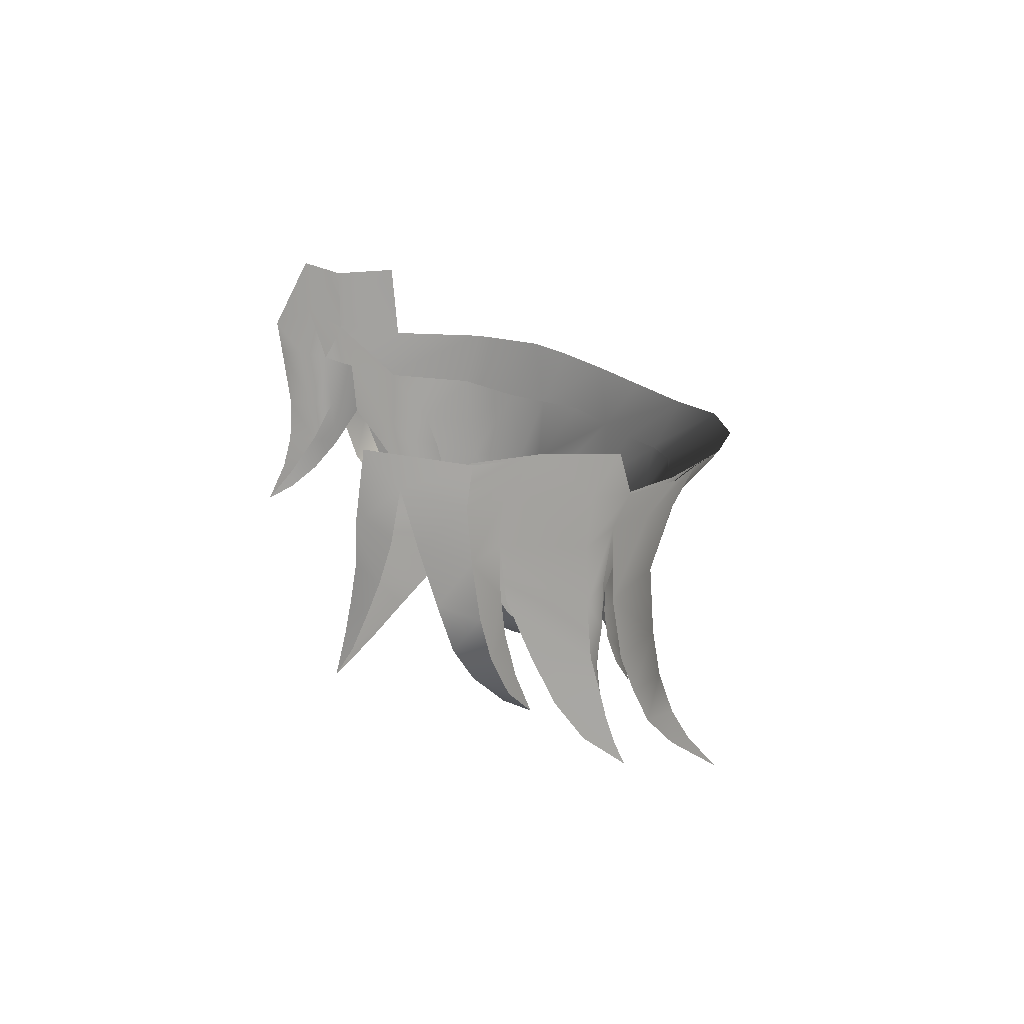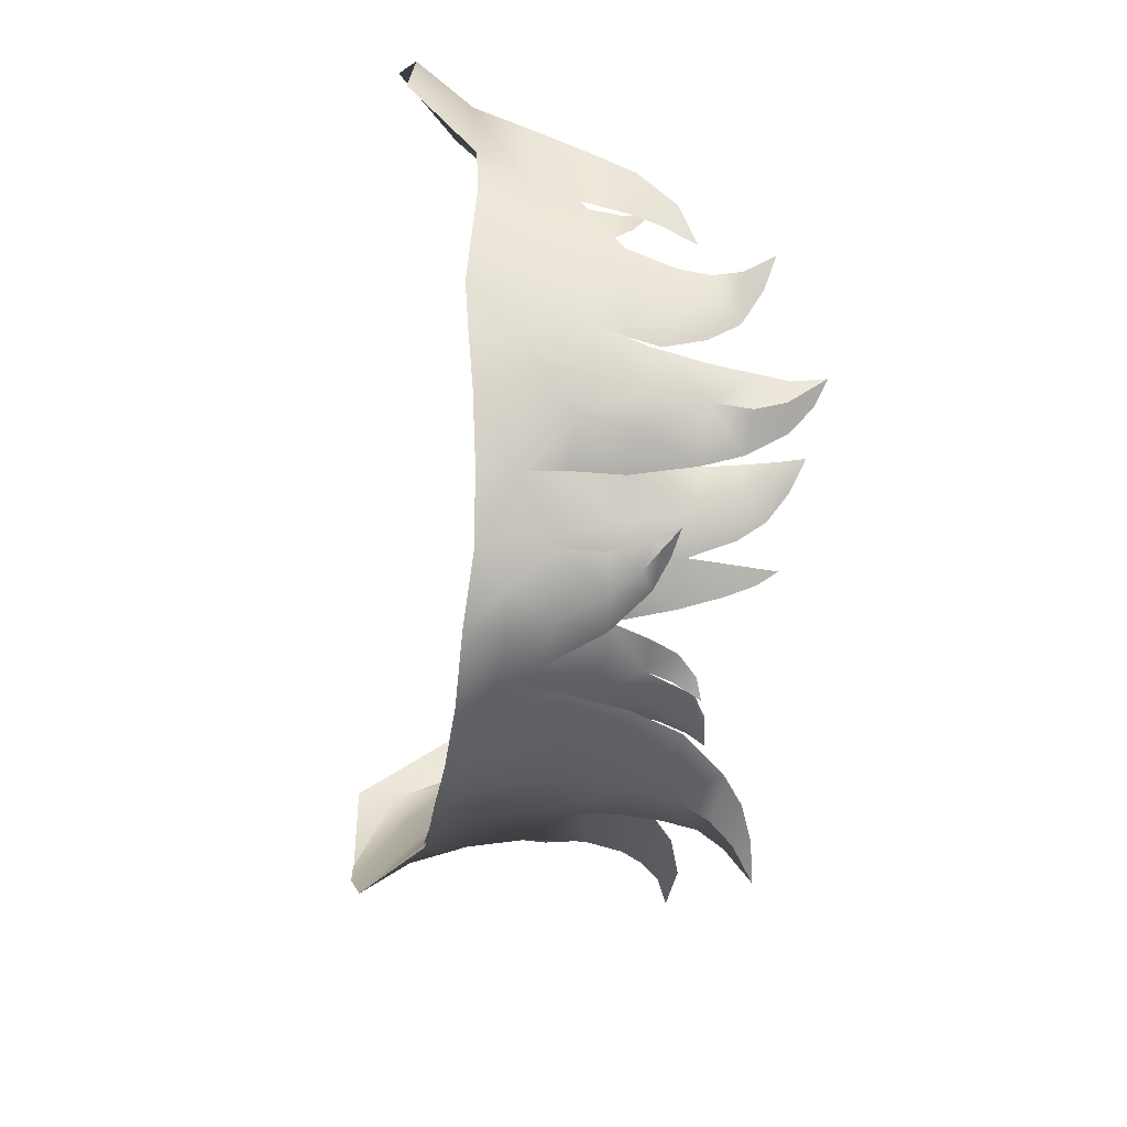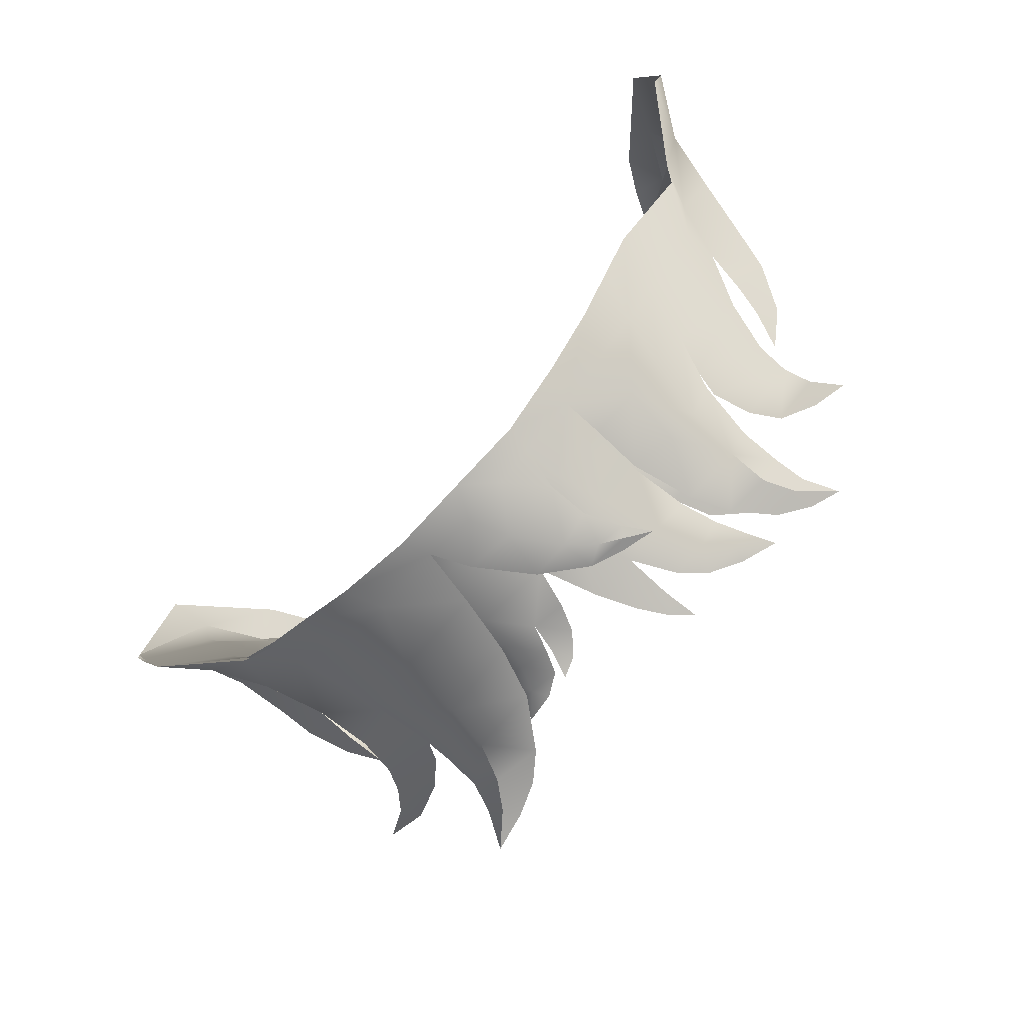
<metadata>
{"format":"obj","ext":"obj","renderer":"f3d","projection":"perspective","resolution":1024,"background":"white","views":[{"elev":16.9,"azim":76.0,"up":"+Y"},{"elev":-68.6,"azim":-96.6,"up":"+Z"},{"elev":-77.9,"azim":-132.6,"up":"+Z"}]}
</metadata>
<code>
g M_Hair04
v -0.06471 1.533 -0.03421
v -0.05919 1.524 -0.03648
v -0.06628 1.529 -0.04097
v 0.05181 1.485 -0.059
v 0.0537 1.485 -0.06351
v 0.05788 1.483 -0.06389
v 0.03564 1.498 -0.05133
v 0.03794 1.499 -0.0531
v 0.03403 1.495 -0.05919
v 0.03677 1.501 -0.0476
v 0.04024 1.503 -0.04971
v 0.03909 1.504 -0.04402
v 0.04324 1.508 -0.04654
v 0.04188 1.508 -0.04055
v 0.0467 1.512 -0.044
v 0.04552 1.513 -0.03657
v 0.05348 1.52 -0.03654
v 0.0572 1.522 -0.02808
v 0.05257 1.514 -0.027
v 0.0446 1.508 -0.03179
v 0.04974 1.508 -0.02546
v 0.04714 1.502 -0.02366
v 0.04438 1.503 -0.02751
v 0.04475 1.5 -0.02424
v 0.04512 1.497 -0.0213
v 0.06198 1.531 -0.02864
v 0.05111 1.52 -0.04487
v 0.04268 1.512 -0.05301
v 0.04324 1.508 -0.04654
v 0.04011 1.508 -0.05345
v 0.04024 1.503 -0.04971
v 0.0369 1.502 -0.0555
v 0.03794 1.499 -0.0531
v 0.03403 1.495 -0.05919
v 0.05681 1.528 -0.04542
v 0.06142 1.529 -0.03678
v 0.07255 1.537 -0.03666
v 0.06867 1.537 -0.04813
v 0.04902 1.518 -0.05458
v 0.05446 1.526 -0.0568
v 0.06374 1.535 -0.06068
v 0.04991 1.525 -0.06662
v 0.04198 1.517 -0.06346
v 0.04161 1.524 -0.07609
v 0.0376 1.511 -0.06279
v 0.03928 1.507 -0.05264
v 0.03289 1.501 -0.0623
v 0.03656 1.501 -0.05389
v 0.03191 1.496 -0.05611
v 0.03703 1.517 -0.07045
v 0.03331 1.523 -0.08296
v 0.03243 1.51 -0.06873
v 0.02945 1.516 -0.07569
v 0.02131 1.516 -0.0801
v 0.02337 1.523 -0.09053
v 0.01033 1.516 -0.08614
v 0.03065 1.495 -0.06252
v 0.02869 1.49 -0.05918
v 0.02851 1.501 -0.0669
v 0.02689 1.496 -0.06597
v 0.0289 1.491 -0.06293
v 0.02607 1.486 -0.06346
v 0.02606 1.491 -0.06464
v 0.02776 1.51 -0.07258
v 0.01348 1.51 -0.07991
v 0.001042 1.515 -0.08923
v 0.02605 1.5 -0.06988
v 0.03058 1.501 -0.06488
v 0.03004 1.494 -0.06404
v 0.02066 1.51 -0.0763
v 0.01947 1.5 -0.07221
v 0.02573 1.494 -0.06956
v 0.02951 1.487 -0.06532
v 0.02659 1.487 -0.06864
v 0.02884 1.48 -0.06887
v 0.02308 1.487 -0.06956
v 0.02083 1.495 -0.07061
v 0.01414 1.5 -0.07785
v 0.01532 1.494 -0.0767
v 0.01991 1.494 -0.07186
v 0.01635 1.49 -0.07613
v 0.0204 1.49 -0.07232
v 0.01839 1.486 -0.07602
v 0.02129 1.485 -0.07368
v 0.0223 1.482 -0.07561
v 0.01702 1.483 -0.07623
v 0.01309 1.485 -0.07714
v 0.01114 1.489 -0.07844
v 0.009071 1.494 -0.07906
v 0.0009677 1.5 -0.08056
v 0.002995 1.493 -0.08089
v 0.005062 1.489 -0.08052
v 0.009973 1.489 -0.08009
v 0.008206 1.486 -0.08137
v 0.01134 1.485 -0.08285
v 0.00105 1.509 -0.08469
v -0.006753 1.515 -0.089
v -0.006227 1.509 -0.08308
v -0.007575 1.5 -0.07955
v -0.002034 1.49 -0.08008
v -0.01281 1.509 -0.08139
v -0.01318 1.516 -0.08604
v -0.01013 1.49 -0.07911
v -0.005077 1.484 -0.08068
v -0.01027 1.482 -0.08028
v -0.008221 1.479 -0.08231
v -0.01124 1.476 -0.08352
v -0.01446 1.5 -0.07838
v -0.02282 1.516 -0.08468
v -0.01519 1.522 -0.09668
v -0.02632 1.523 -0.09195
v -0.02113 1.509 -0.07612
v -0.0173 1.49 -0.07814
v -0.01387 1.483 -0.0793
v -0.02839 1.509 -0.07285
v -0.03177 1.517 -0.08131
v -0.03907 1.517 -0.07657
v -0.02107 1.5 -0.0718
v -0.02061 1.483 -0.07908
v -0.01764 1.479 -0.08035
v -0.0222 1.488 -0.07136
v -0.02407 1.483 -0.07381
v -0.02381 1.479 -0.0806
v -0.02276 1.476 -0.08114
v -0.02655 1.479 -0.07858
v -0.02893 1.475 -0.08277
v -0.03429 1.508 -0.07064
v -0.04496 1.517 -0.07171
v -0.02867 1.499 -0.0702
v -0.02138 1.489 -0.06742
v -0.03058 1.499 -0.06417
v -0.02973 1.49 -0.06281
v -0.02751 1.489 -0.06683
v -0.02751 1.489 -0.06683
v -0.02357 1.482 -0.06594
v -0.02742 1.483 -0.06619
v -0.0296 1.476 -0.06547
v -0.02742 1.483 -0.06619
v -0.0292 1.484 -0.06335
v -0.0296 1.476 -0.06547
v -0.03871 1.508 -0.06254
v -0.0293 1.499 -0.06631
v -0.04422 1.513 -0.06299
v -0.0559 1.518 -0.06471
v -0.04681 1.513 -0.05456
v -0.05845 1.52 -0.05021
v -0.04169 1.509 -0.05499
v -0.03658 1.502 -0.05524
v -0.0334 1.501 -0.06157
v -0.03289 1.496 -0.05634
v -0.03178 1.496 -0.06117
v -0.02881 1.497 -0.06497
v -0.03096 1.491 -0.05888
v -0.03088 1.491 -0.06165
v -0.02883 1.492 -0.06338
v -0.02909 1.486 -0.06241
v -0.04918 1.514 -0.04731
v -0.05429 1.523 -0.04095
v -0.06628 1.529 -0.04097
v -0.05919 1.524 -0.03648
v -0.04647 1.516 -0.04048
v -0.04263 1.511 -0.0441
v -0.04505 1.51 -0.0497
v -0.04142 1.509 -0.05548
v -0.0401 1.507 -0.04647
v -0.0406 1.506 -0.05204
v -0.03799 1.504 -0.04941
v -0.03663 1.504 -0.05619
v -0.03591 1.501 -0.05234
v -0.03662 1.502 -0.05423
v -0.0318 1.497 -0.05754
v 0.04543 1.504 -0.02284
v 0.04714 1.502 -0.02366
v 0.04512 1.497 -0.0213
v 0.04974 1.508 -0.02546
v 0.04626 1.509 -0.02361
v 0.04834 1.516 -0.02427
v 0.05257 1.514 -0.027
v 0.05222 1.523 -0.02372
v 0.0572 1.522 -0.02808
v 0.06462 1.538 -0.02308
v 0.0544 1.498 -0.04739
v 0.05304 1.492 -0.05013
v 0.0574 1.496 -0.04558
v 0.0605 1.503 -0.04216
v 0.05497 1.505 -0.04562
v 0.05506 1.511 -0.04493
v 0.06146 1.51 -0.04031
v 0.06292 1.519 -0.03876
v 0.05511 1.519 -0.04478
v 0.05812 1.528 -0.04511
v 0.06654 1.529 -0.03729
v 0.06901 1.536 -0.04823
v 0.07324 1.537 -0.03665
v 0.05845 1.527 -0.05806
v 0.06374 1.535 -0.06068
v 0.05043 1.524 -0.0665
v 0.05389 1.518 -0.05861
v 0.0506 1.507 -0.05976
v 0.04881 1.508 -0.04732
v 0.04456 1.517 -0.06564
v 0.04271 1.524 -0.07636
v 0.04939 1.498 -0.06082
v 0.04698 1.498 -0.05184
v 0.04972 1.492 -0.06238
v 0.04855 1.49 -0.05518
v 0.05119 1.488 -0.06293
v 0.05181 1.485 -0.059
v 0.0537 1.485 -0.06351
v 0.04083 1.507 -0.0653
v 0.03982 1.499 -0.06544
v 0.04939 1.498 -0.06082
v 0.0395 1.492 -0.06457
v 0.04972 1.492 -0.06238
v 0.04203 1.487 -0.06402
v 0.05119 1.488 -0.06293
v 0.04587 1.484 -0.06393
v 0.0537 1.485 -0.06351
v 0.05169 1.482 -0.06405
v 0.05788 1.483 -0.06389
v 0.03826 1.517 -0.07328
v 0.04133 1.504 -0.06676
v 0.03339 1.523 -0.08283
v 0.02931 1.505 -0.07693
v 0.03168 1.515 -0.07936
v 0.02287 1.515 -0.08347
v 0.02337 1.523 -0.09053
v 0.01033 1.516 -0.08614
v 0.009738 1.522 -0.09764
v 0.01275 1.506 -0.08261
v 0.01558 1.495 -0.07981
v 0.02974 1.494 -0.07751
v 0.03933 1.493 -0.06893
v 0.01894 1.486 -0.07906
v 0.03837 1.487 -0.07153
v 0.001147 1.516 -0.08967
v -0.003458 1.522 -0.09947
v 0.007702 1.509 -0.08422
v 0.03073 1.486 -0.07847
v 0.02463 1.479 -0.08073
v 0.03797 1.481 -0.07418
v 0.03309 1.48 -0.08009
v 0.03309 1.48 -0.08009
v 0.02893 1.476 -0.08174
v 0.03877 1.477 -0.07816
v 0.03595 1.476 -0.08208
v 0.04039 1.473 -0.08536
v 0.03595 1.476 -0.08208
v 0.03446 1.474 -0.08254
v 0.04039 1.473 -0.08536
v -0.006873 1.516 -0.08929
v -0.01519 1.522 -0.09668
v -0.01318 1.516 -0.08604
v -0.011 1.509 -0.08314
v -0.0007091 1.509 -0.08666
v 0.00157 1.5 -0.08308
v -0.005632 1.501 -0.08559
v -0.01123 1.502 -0.0827
v -0.005499 1.494 -0.08225
v -0.00927 1.497 -0.08447
v -0.01384 1.496 -0.08248
v -0.01278 1.494 -0.08397
v -0.01691 1.492 -0.08455
v -0.01278 1.494 -0.08397
v -0.01097 1.492 -0.08222
v -0.01691 1.492 -0.08455
v -0.04971 1.504 -0.02781
v -0.04905 1.498 -0.02298
v -0.04745 1.501 -0.0274
v -0.04634 1.505 -0.0319
v -0.05119 1.509 -0.0325
v -0.04614 1.51 -0.03617
v -0.05336 1.516 -0.03652
v -0.04647 1.516 -0.04048
v -0.05429 1.523 -0.04095
v -0.05919 1.524 -0.03648
v -0.05413 1.516 -0.03276
v -0.05119 1.509 -0.0325
v -0.06041 1.525 -0.0316
v -0.06471 1.533 -0.03421
v -0.0586 1.532 -0.02686
v -0.06967 1.542 -0.03447
v -0.05512 1.526 -0.02726
v -0.05018 1.517 -0.02803
v -0.04868 1.511 -0.02744
v -0.04809 1.505 -0.02595
v -0.04971 1.504 -0.02781
v -0.04905 1.498 -0.02298
v -0.05204 1.492 -0.05398
v -0.05418 1.499 -0.05251
v -0.05705 1.496 -0.05025
v -0.05518 1.504 -0.05152
v -0.06078 1.503 -0.04732
v -0.05608 1.511 -0.05073
v -0.06253 1.51 -0.0448
v -0.05885 1.521 -0.05047
v -0.06461 1.52 -0.04216
v -0.06677 1.529 -0.04086
v -0.062 1.528 -0.05191
v -0.07088 1.539 -0.05244
v -0.07298 1.539 -0.04168
v -0.06017 1.527 -0.06838
v -0.05613 1.518 -0.06476
v -0.04821 1.527 -0.07742
v -0.05409 1.511 -0.06325
v -0.04507 1.518 -0.07187
v -0.05236 1.504 -0.06273
v -0.05 1.504 -0.05296
v -0.03923 1.517 -0.07649
v -0.04269 1.526 -0.08201
v -0.03549 1.524 -0.08723
v -0.04251 1.508 -0.07017
v -0.05035 1.496 -0.06381
v -0.04782 1.495 -0.05708
v -0.04789 1.49 -0.06048
v -0.04028 1.502 -0.06891
v -0.03932 1.497 -0.06858
v -0.05045 1.491 -0.06581
v -0.04111 1.49 -0.06829
v -0.04406 1.486 -0.06842
v -0.05186 1.486 -0.06733
v -0.04962 1.485 -0.06487
v -0.05526 1.482 -0.06923
v -0.05186 1.486 -0.06733
v -0.04967 1.483 -0.06849
v -0.05526 1.482 -0.06923
v -0.03704 1.509 -0.07629
v -0.03072 1.509 -0.07948
v -0.03496 1.499 -0.07639
v -0.03931 1.499 -0.069
v -0.03461 1.49 -0.07864
v -0.03808 1.489 -0.07077
v -0.0387 1.483 -0.07535
v -0.03509 1.483 -0.08121
v -0.03954 1.479 -0.08012
v -0.03742 1.479 -0.08385
v -0.04234 1.474 -0.08652
v -0.03178 1.517 -0.08142
v -0.02282 1.516 -0.08468
v -0.02632 1.523 -0.09195
v -0.0226 1.509 -0.0813
v -0.02228 1.5 -0.07937
v -0.02981 1.499 -0.07922
v -0.02465 1.49 -0.07873
v -0.02765 1.484 -0.08044
v -0.03509 1.483 -0.08121
v -0.03265 1.478 -0.0832
v -0.03742 1.479 -0.08385
v -0.03747 1.475 -0.08499
v -0.04234 1.474 -0.08652
v -0.05204 1.492 -0.05398
v -0.05705 1.496 -0.05025
v -0.05488 1.497 -0.04624
v -0.06078 1.503 -0.04732
v -0.05653 1.504 -0.0419
v -0.06253 1.51 -0.0448
v -0.05832 1.515 -0.0385
v -0.06461 1.52 -0.04216
v -0.06022 1.524 -0.03592
v -0.06677 1.529 -0.04086
v -0.06471 1.533 -0.03421
v -0.07298 1.539 -0.04168
v -0.06967 1.542 -0.03447
v 0.07324 1.537 -0.03665
v 0.06198 1.531 -0.02864
v 0.06462 1.538 -0.02308
v 0.06654 1.529 -0.03729
v 0.05612 1.52 -0.03216
v 0.06292 1.519 -0.03876
v 0.05598 1.511 -0.03501
v 0.06146 1.51 -0.04031
v 0.05558 1.503 -0.03748
v 0.0605 1.503 -0.04216
v 0.05513 1.499 -0.04063
v 0.0574 1.496 -0.04558
v 0.0538 1.494 -0.04566
v 0.05304 1.492 -0.05013
g M_Hair04_0
f 3 2 1
f 6 5 4
f 9 8 7
f 7 8 10
f 11 10 8
f 12 10 11
f 11 13 12
f 12 13 14
f 15 14 13
f 15 16 14
f 17 16 15
f 17 18 16
f 19 16 18
f 19 20 16
f 19 21 20
f 22 20 21
f 20 22 23
f 24 23 22
f 24 22 25
f 17 26 18
f 27 17 15
f 28 27 15
f 15 29 28
f 28 29 30
f 31 30 29
f 30 31 32
f 33 32 31
f 34 32 33
f 27 35 17
f 36 26 17
f 36 17 35
f 37 26 36
f 37 36 38
f 35 38 36
f 27 39 35
f 39 27 28
f 40 38 35
f 40 35 39
f 41 38 40
f 40 42 41
f 40 39 42
f 43 42 39
f 39 28 43
f 42 43 44
f 45 43 28
f 28 46 45
f 45 46 47
f 48 47 46
f 48 49 47
f 43 50 44
f 45 50 43
f 44 50 51
f 45 52 50
f 45 47 52
f 53 51 50
f 53 50 52
f 53 54 51
f 55 51 54
f 54 56 55
f 49 57 47
f 49 58 57
f 59 52 47
f 59 47 60
f 57 60 47
f 58 61 57
f 57 61 60
f 62 61 58
f 61 63 60
f 62 63 61
f 52 64 53
f 53 64 54
f 65 56 54
f 56 65 66
f 67 64 52
f 67 52 68
f 68 69 67
f 70 54 64
f 70 65 54
f 67 71 64
f 71 70 64
f 72 67 69
f 67 72 71
f 69 73 72
f 74 72 73
f 75 74 73
f 76 74 75
f 76 77 74
f 72 74 77
f 77 71 72
f 78 70 71
f 78 65 70
f 71 79 78
f 71 80 79
f 80 81 79
f 80 82 81
f 82 83 81
f 82 84 83
f 83 84 85
f 85 86 83
f 86 87 83
f 81 83 87
f 81 87 88
f 81 88 79
f 89 79 88
f 79 89 78
f 78 90 65
f 78 89 90
f 91 90 89
f 92 91 89
f 92 89 93
f 93 94 92
f 95 94 93
f 96 65 90
f 96 66 65
f 96 97 66
f 96 90 98
f 96 98 97
f 99 98 90
f 100 99 90
f 97 98 101
f 101 98 99
f 102 97 101
f 100 103 99
f 104 103 100
f 104 105 103
f 105 104 106
f 107 105 106
f 108 99 103
f 101 99 108
f 102 101 109
f 102 109 110
f 111 110 109
f 112 109 101
f 108 112 101
f 113 108 103
f 103 114 113
f 112 115 109
f 115 116 109
f 117 116 115
f 108 118 112
f 118 108 113
f 112 118 115
f 119 113 114
f 119 114 120
f 118 113 121
f 121 113 119
f 121 119 122
f 119 120 123
f 122 119 123
f 124 123 120
f 122 123 125
f 126 123 124
f 123 126 125
f 115 127 117
f 117 127 128
f 129 115 118
f 129 127 115
f 118 130 129
f 129 131 127
f 131 129 132
f 133 129 130
f 134 132 129
f 130 135 133
f 136 133 135
f 135 137 136
f 134 138 132
f 139 132 138
f 140 139 138
f 141 128 127
f 127 142 141
f 141 143 128
f 144 128 143
f 145 144 143
f 145 146 144
f 141 147 143
f 145 143 147
f 147 141 148
f 149 148 141
f 149 141 142
f 148 149 150
f 149 142 151
f 150 149 151
f 152 151 142
f 150 151 153
f 151 152 154
f 153 151 154
f 154 152 155
f 156 153 154
f 156 154 155
f 145 157 146
f 146 157 158
f 158 159 146
f 158 160 159
f 158 157 161
f 157 162 161
f 157 145 163
f 157 163 162
f 145 164 163
f 165 162 163
f 166 163 164
f 166 165 163
f 165 166 167
f 164 168 166
f 166 169 167
f 170 166 168
f 169 166 170
f 171 170 168
f 171 169 170
f 174 173 172
f 173 175 172
f 176 172 175
f 177 176 175
f 177 175 178
f 178 179 177
f 178 180 179
f 180 26 179
f 181 179 26
f 184 183 182
f 182 185 184
f 182 186 185
f 185 186 187
f 188 185 187
f 188 187 189
f 190 189 187
f 191 189 190
f 192 189 191
f 191 193 192
f 194 192 193
f 195 193 191
f 195 196 193
f 197 196 195
f 195 191 198
f 190 198 191
f 198 197 195
f 190 199 198
f 190 200 199
f 201 197 198
f 198 199 201
f 197 201 202
f 203 199 200
f 203 200 204
f 203 204 205
f 206 205 204
f 205 206 207
f 208 207 206
f 209 207 208
f 210 201 199
f 210 199 211
f 212 211 199
f 213 211 212
f 212 214 213
f 214 215 213
f 214 216 215
f 217 215 216
f 217 216 218
f 219 217 218
f 219 218 220
f 221 202 201
f 201 222 221
f 202 221 223
f 222 224 221
f 225 223 221
f 225 221 224
f 225 226 223
f 224 226 225
f 227 223 226
f 227 226 228
f 229 227 228
f 228 226 230
f 224 230 226
f 230 224 231
f 222 232 224
f 232 231 224
f 222 233 232
f 231 232 234
f 233 235 232
f 229 228 236
f 237 229 236
f 236 228 238
f 239 234 232
f 239 232 235
f 240 234 239
f 235 241 239
f 239 242 240
f 243 239 241
f 242 244 240
f 241 245 243
f 245 246 243
f 247 246 245
f 242 248 244
f 249 244 248
f 249 248 250
f 236 251 237
f 237 251 252
f 252 251 253
f 253 251 254
f 255 251 236
f 255 254 251
f 255 236 238
f 238 256 255
f 257 254 255
f 255 256 257
f 254 257 258
f 256 259 257
f 260 258 257
f 260 257 259
f 258 260 261
f 262 261 260
f 261 262 263
f 260 259 264
f 265 264 259
f 266 264 265
f 269 268 267
f 269 267 270
f 271 270 267
f 272 270 271
f 273 272 271
f 274 272 273
f 274 273 275
f 276 275 273
f 273 277 276
f 277 273 278
f 279 276 277
f 279 280 276
f 279 281 280
f 282 280 281
f 283 281 279
f 277 283 279
f 277 284 283
f 284 277 278
f 284 278 285
f 285 278 286
f 287 286 278
f 288 286 287
f 291 290 289
f 290 291 292
f 293 292 291
f 294 292 293
f 294 293 295
f 295 296 294
f 297 296 295
f 298 296 297
f 298 299 296
f 299 298 300
f 301 300 298
f 302 296 299
f 303 296 302
f 294 296 303
f 302 304 303
f 305 294 303
f 303 304 306
f 303 306 305
f 294 305 307
f 294 307 308
f 309 306 304
f 310 309 304
f 310 311 309
f 312 305 306
f 305 312 307
f 307 313 308
f 314 308 313
f 314 313 315
f 316 307 312
f 307 316 313
f 317 313 316
f 313 317 318
f 318 315 313
f 318 317 319
f 319 320 318
f 318 321 315
f 322 315 321
f 322 321 323
f 324 318 320
f 324 320 325
f 324 325 326
f 312 306 327
f 309 327 306
f 327 309 328
f 327 329 312
f 327 328 329
f 330 312 329
f 329 331 330
f 332 330 331
f 333 332 331
f 334 333 331
f 334 335 333
f 334 336 335
f 335 336 337
f 338 328 309
f 338 309 311
f 338 311 339
f 338 339 328
f 340 339 311
f 341 328 339
f 341 342 328
f 342 343 328
f 328 343 329
f 329 343 331
f 342 344 343
f 331 343 344
f 344 345 331
f 346 331 345
f 345 347 346
f 348 346 347
f 347 349 348
f 348 349 350
f 353 352 351
f 352 353 354
f 355 354 353
f 356 354 355
f 356 355 357
f 356 357 358
f 358 357 359
f 358 359 360
f 361 360 359
f 360 361 362
f 363 362 361
f 366 365 364
f 367 364 365
f 365 368 367
f 369 367 368
f 370 369 368
f 371 369 370
f 370 372 371
f 372 373 371
f 372 374 373
f 375 373 374
f 374 376 375
f 375 376 377

</code>
